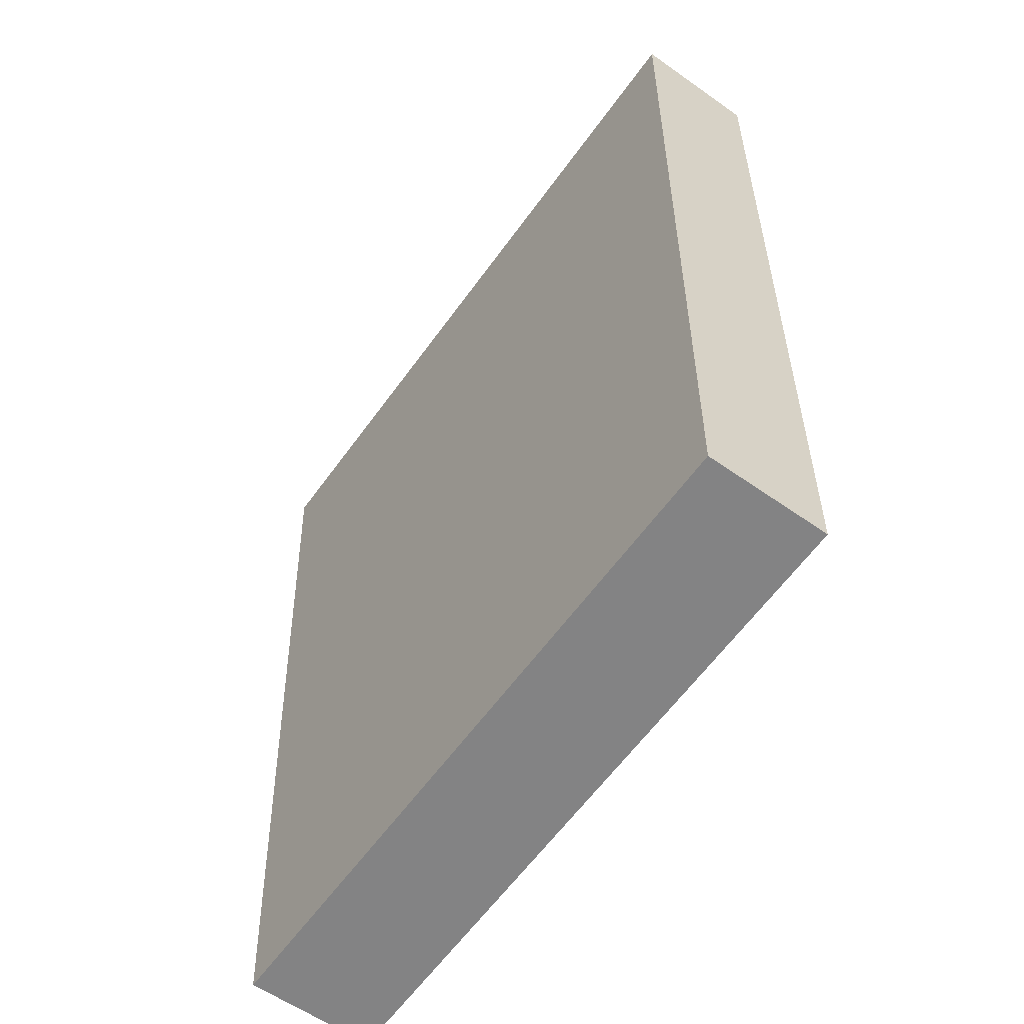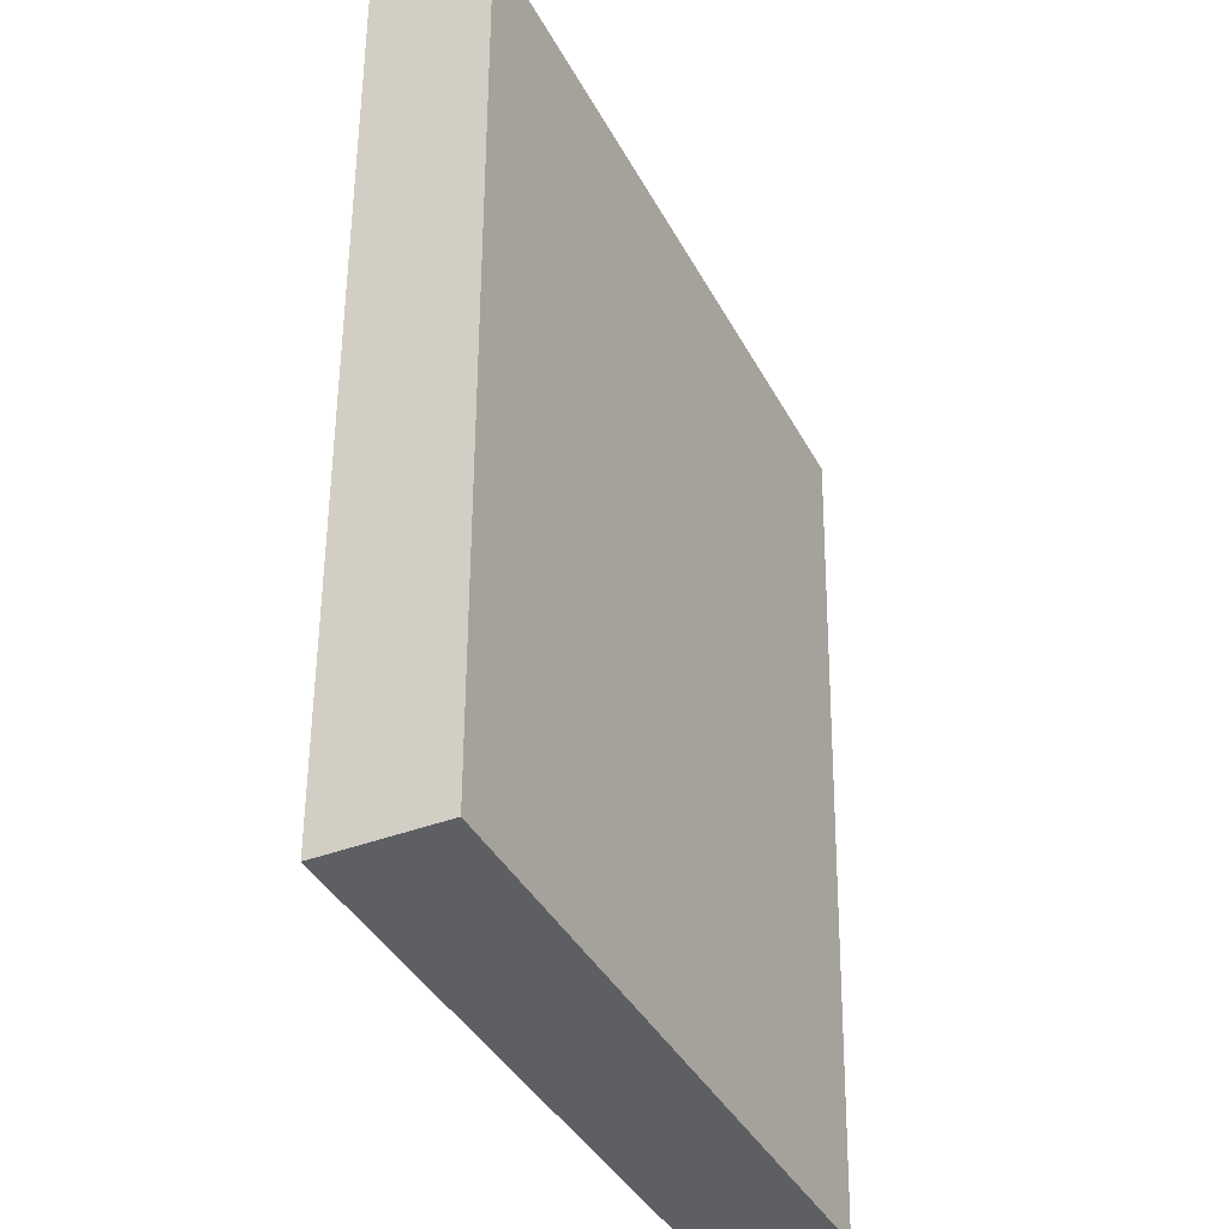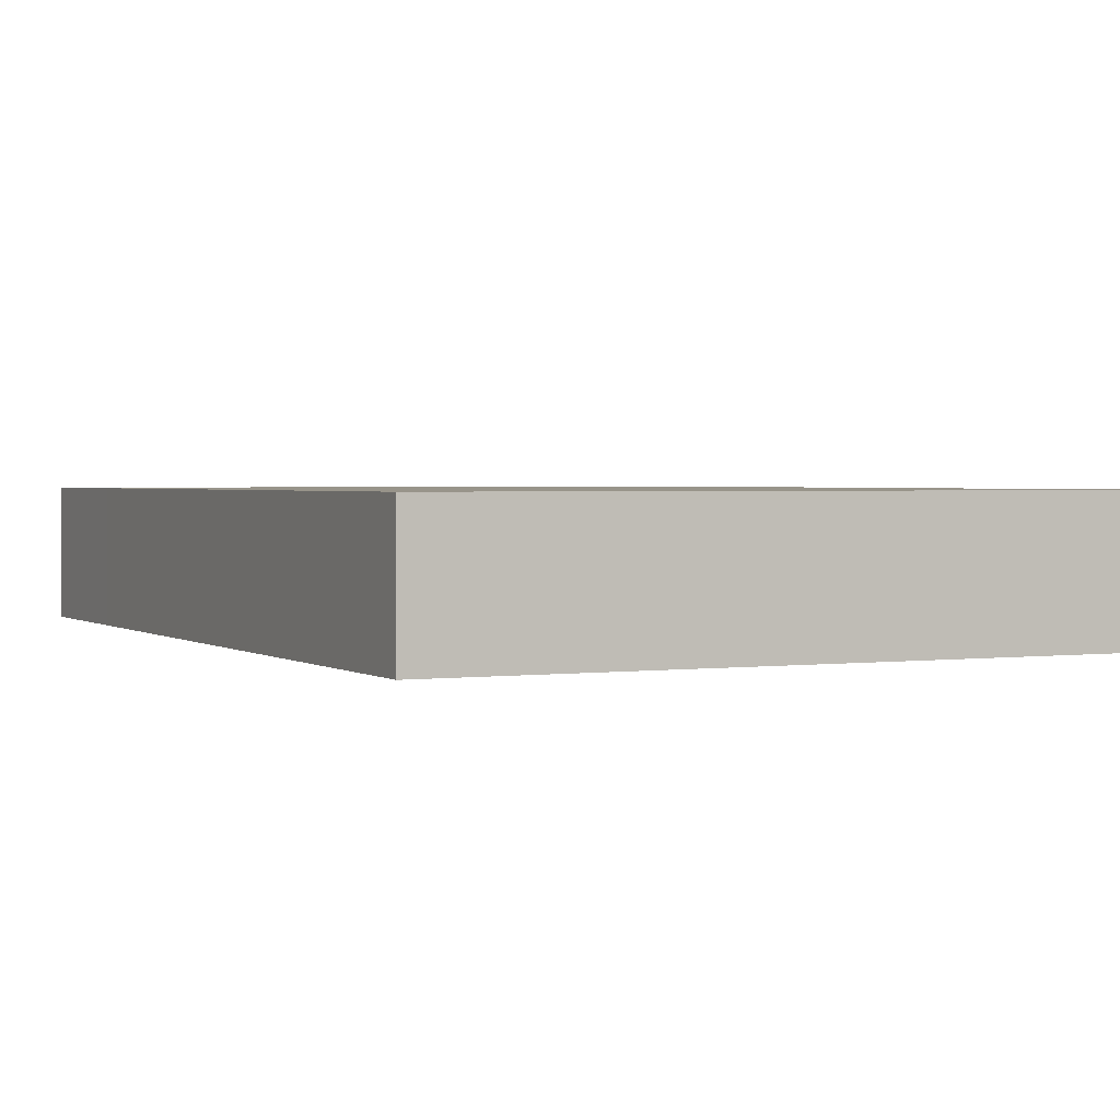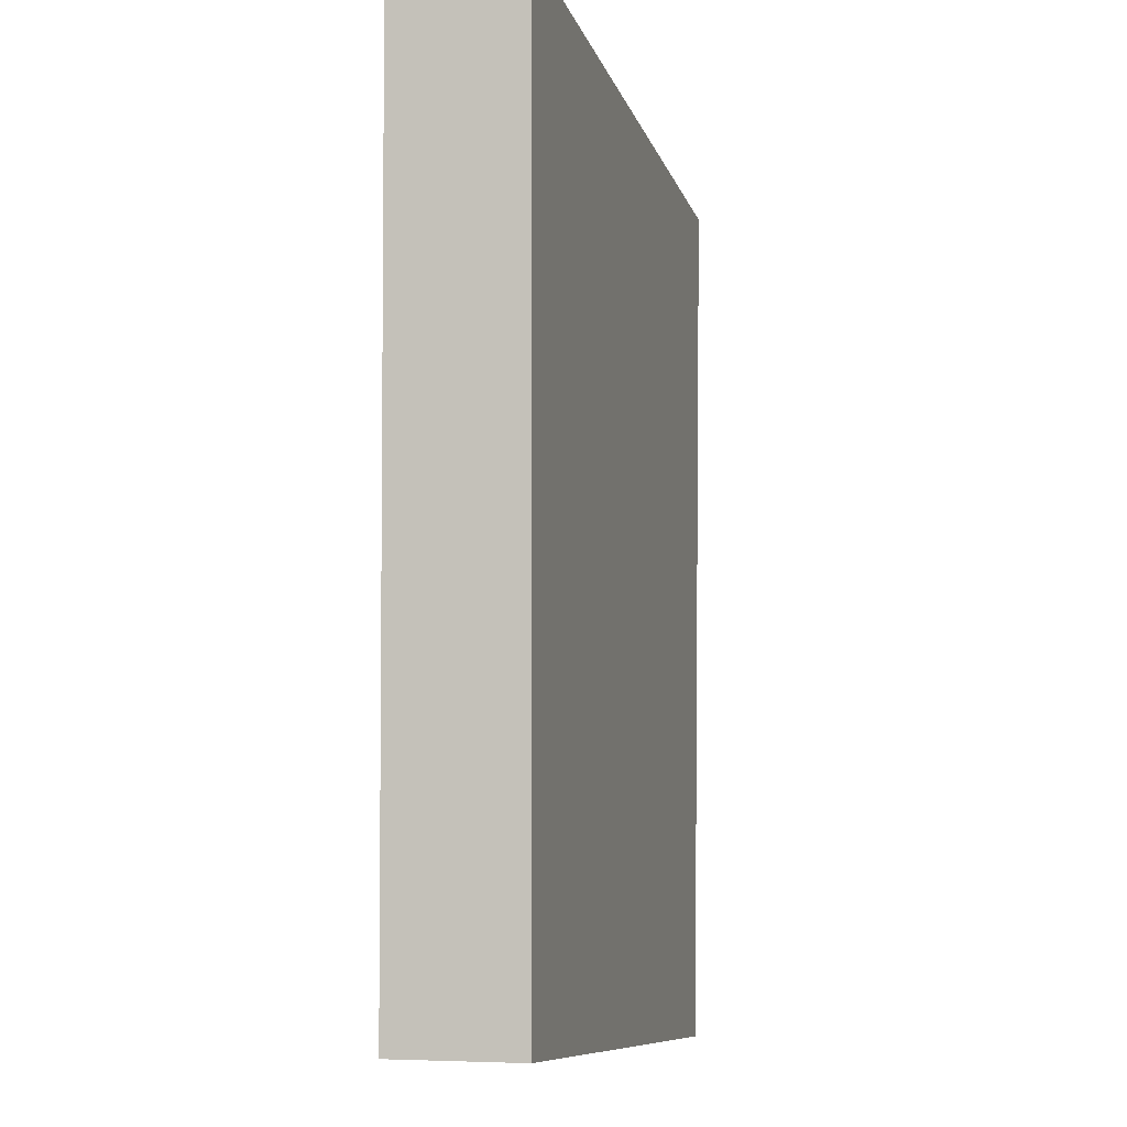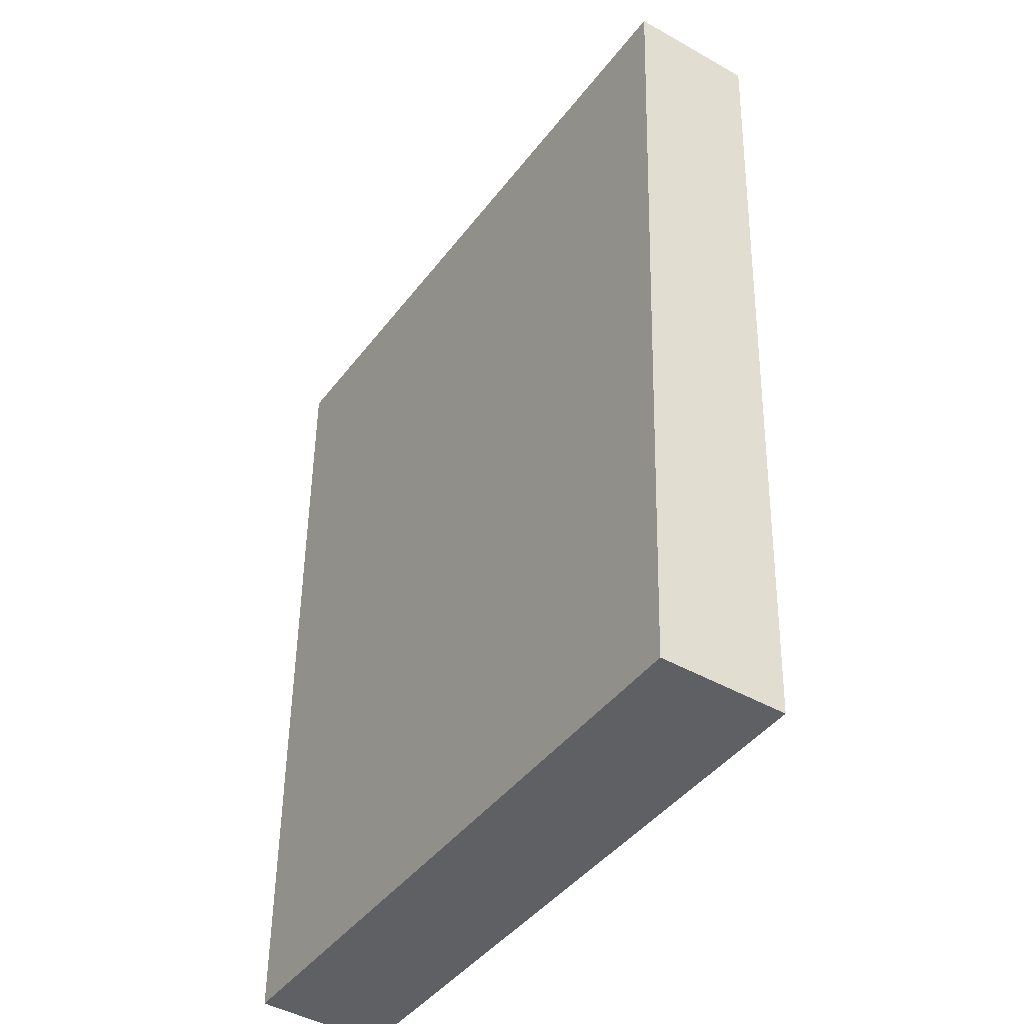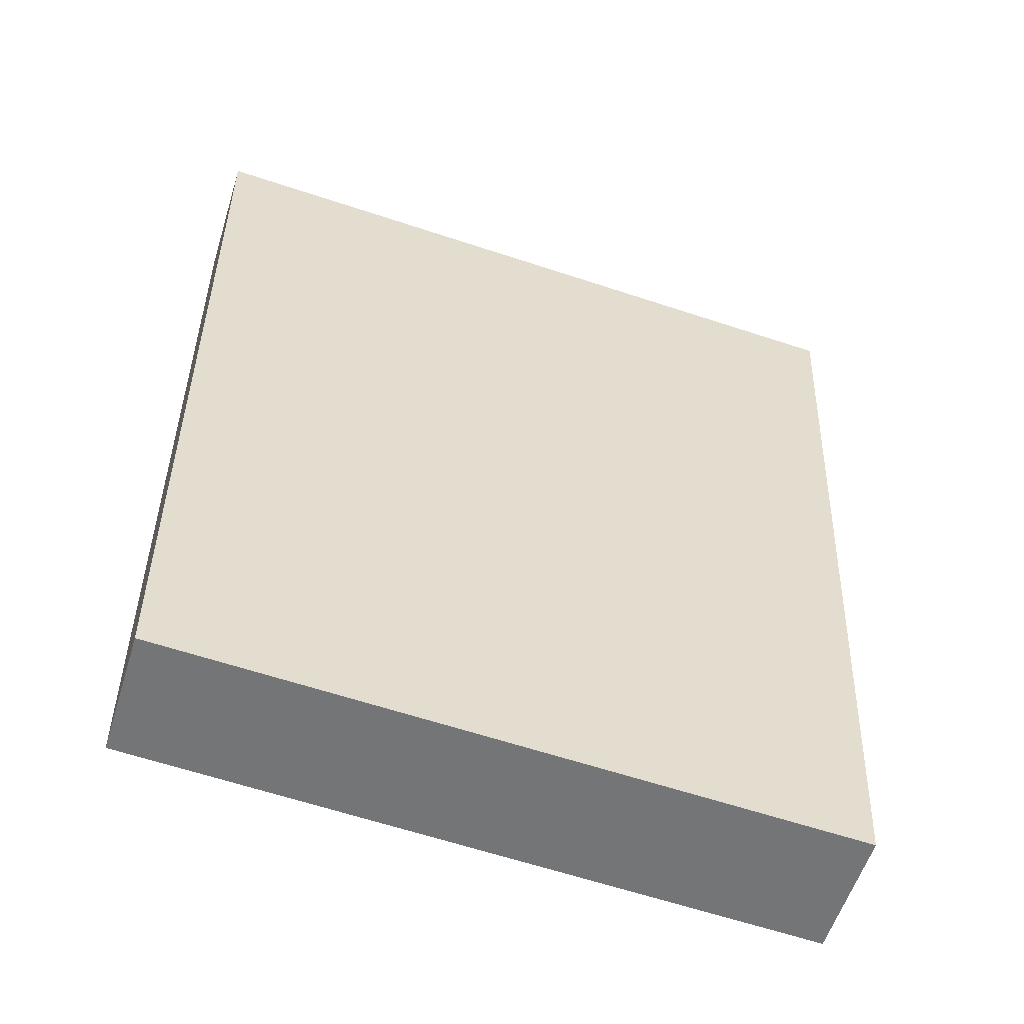
<metadata>
{"format":"obj","ext":"obj","renderer":"f3d","projection":"perspective","resolution":1024,"background":"white","views":[{"elev":-58.0,"azim":-126.3,"up":"+Z"},{"elev":-37.1,"azim":-63.1,"up":"+Z"},{"elev":1.8,"azim":157.5,"up":"+Y"},{"elev":-5.4,"azim":-75.8,"up":"+Z"},{"elev":-45.7,"azim":57.0,"up":"+Z"},{"elev":-55.7,"azim":-17.1,"up":"+Z"}]}
</metadata>
<code>
v  0.043 0.928 -6.611
v  5.194 0.928 -1.66
v  4.936 0.928 -6.926
v  0 0.928 5.682e-17
v  5.254 0.928 -0.438
v  5.186 0.928 -0.432
v  4.936 4.241e-16 -6.926
v  0.043 4.048e-16 -6.611
v  0 0 0
v  5.186 2.645e-17 -0.432
v  5.254 2.682e-17 -0.438
v  5.194 1.016e-16 -1.66
g defaultobject
f 1 2 3
f 2 1 4
f 2 4 5
f 5 4 6
f 7 1 3
f 1 7 8
f 8 4 1
f 4 8 9
f 9 6 4
f 6 9 10
f 6 10 5
f 5 10 11
f 2 7 3
f 7 2 12
f 12 2 5
f 12 5 11
f 12 8 7
f 8 12 9
f 9 12 11
f 9 11 10

</code>
